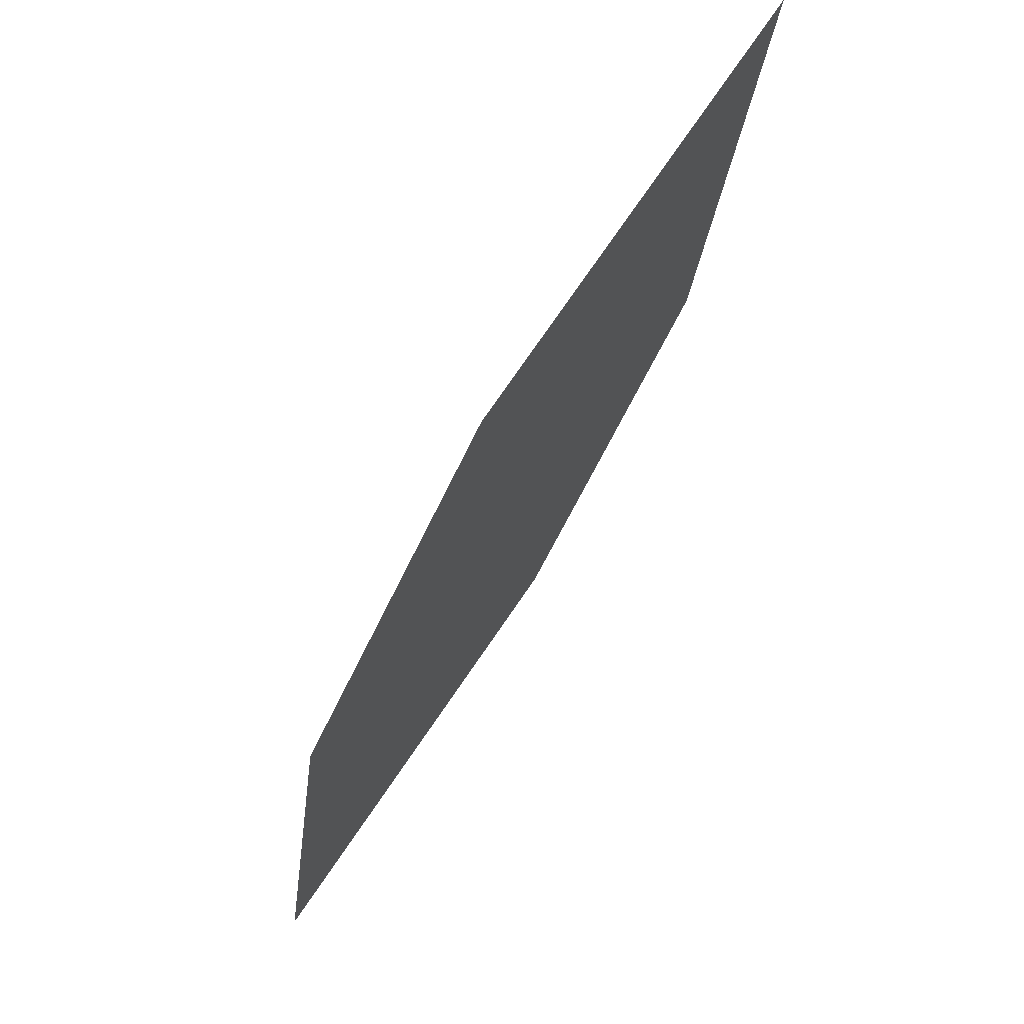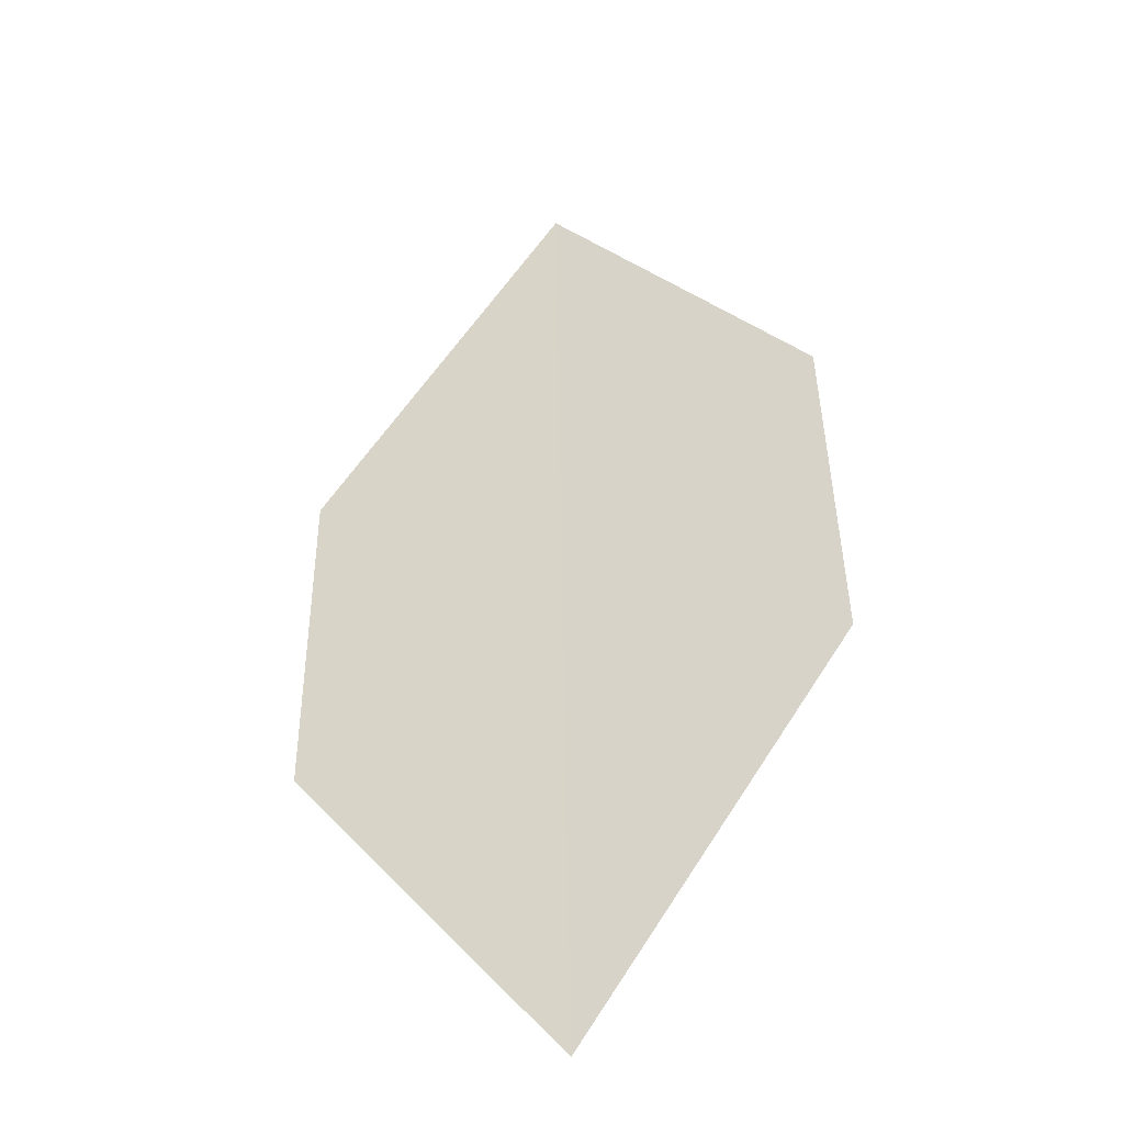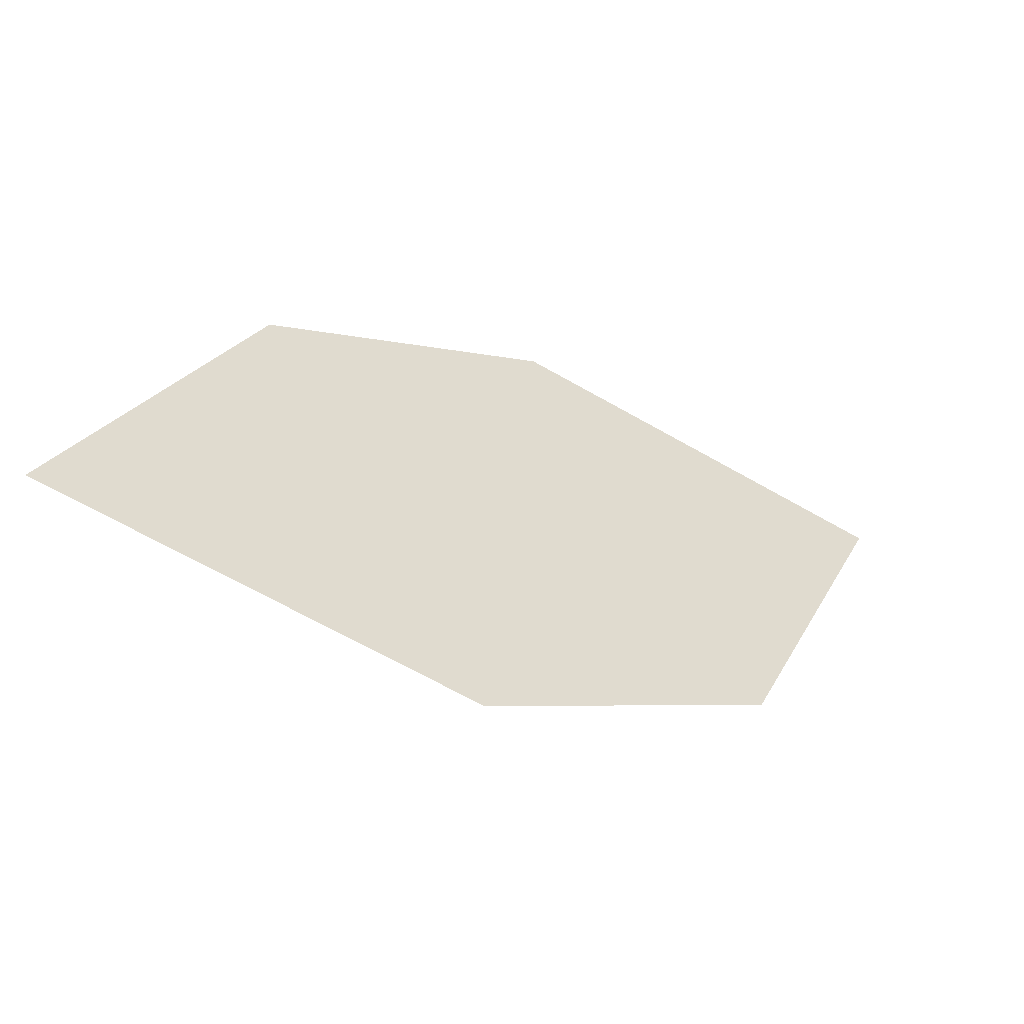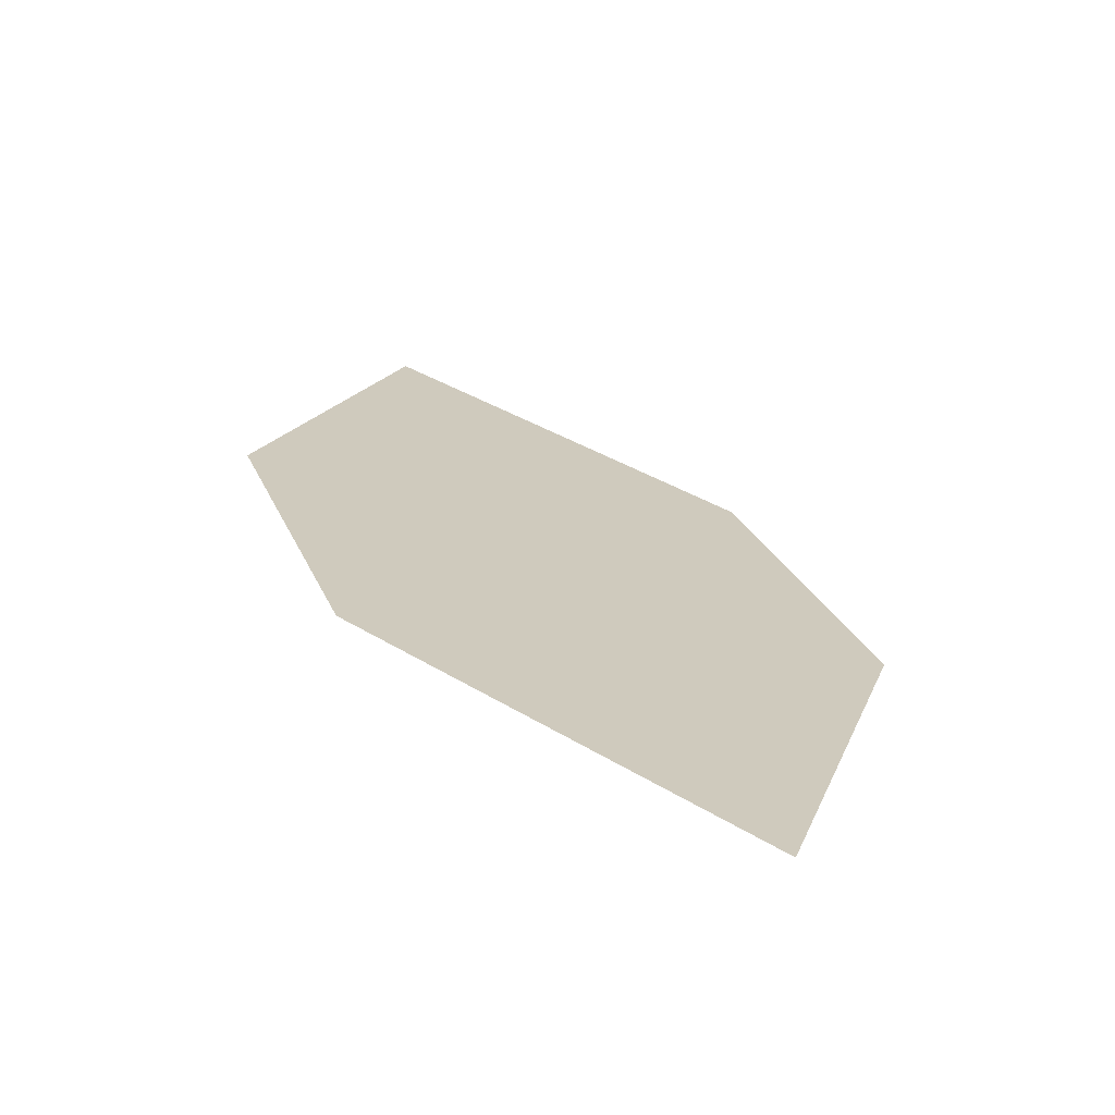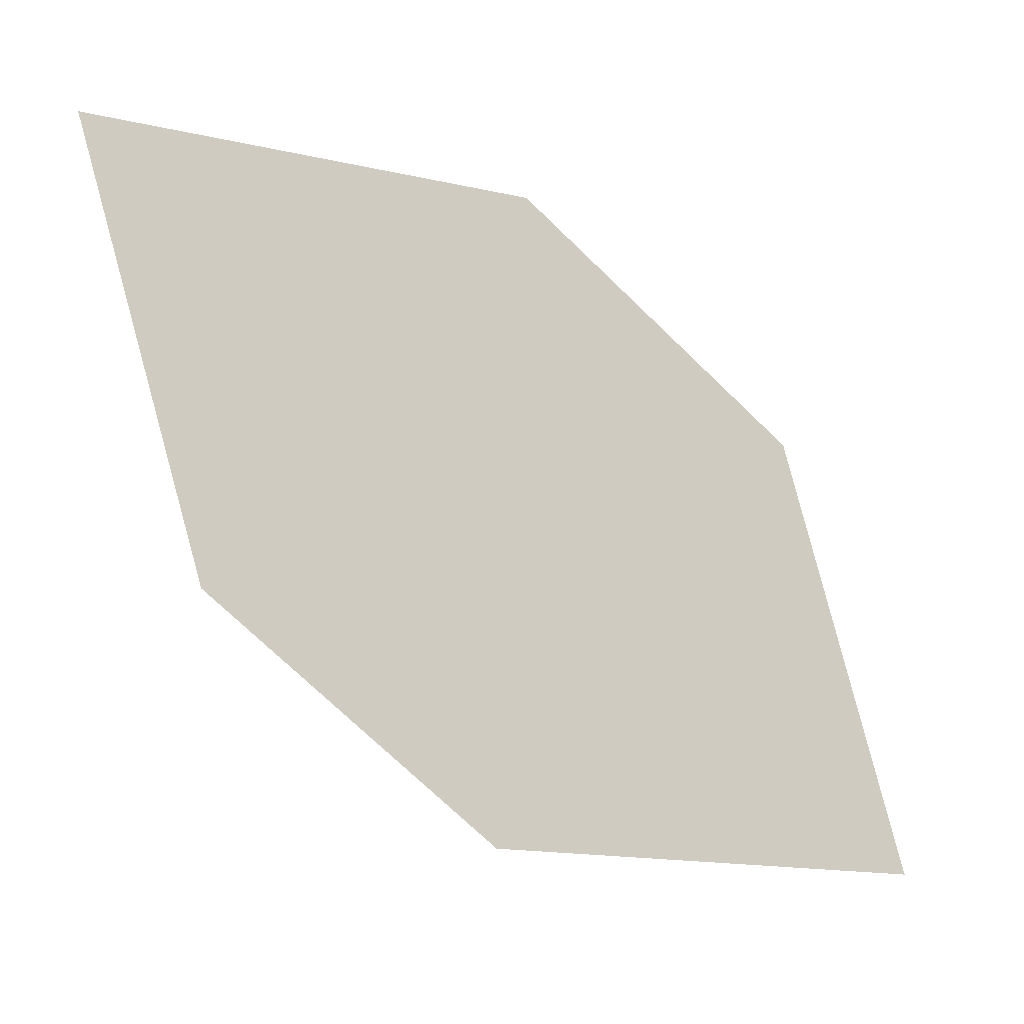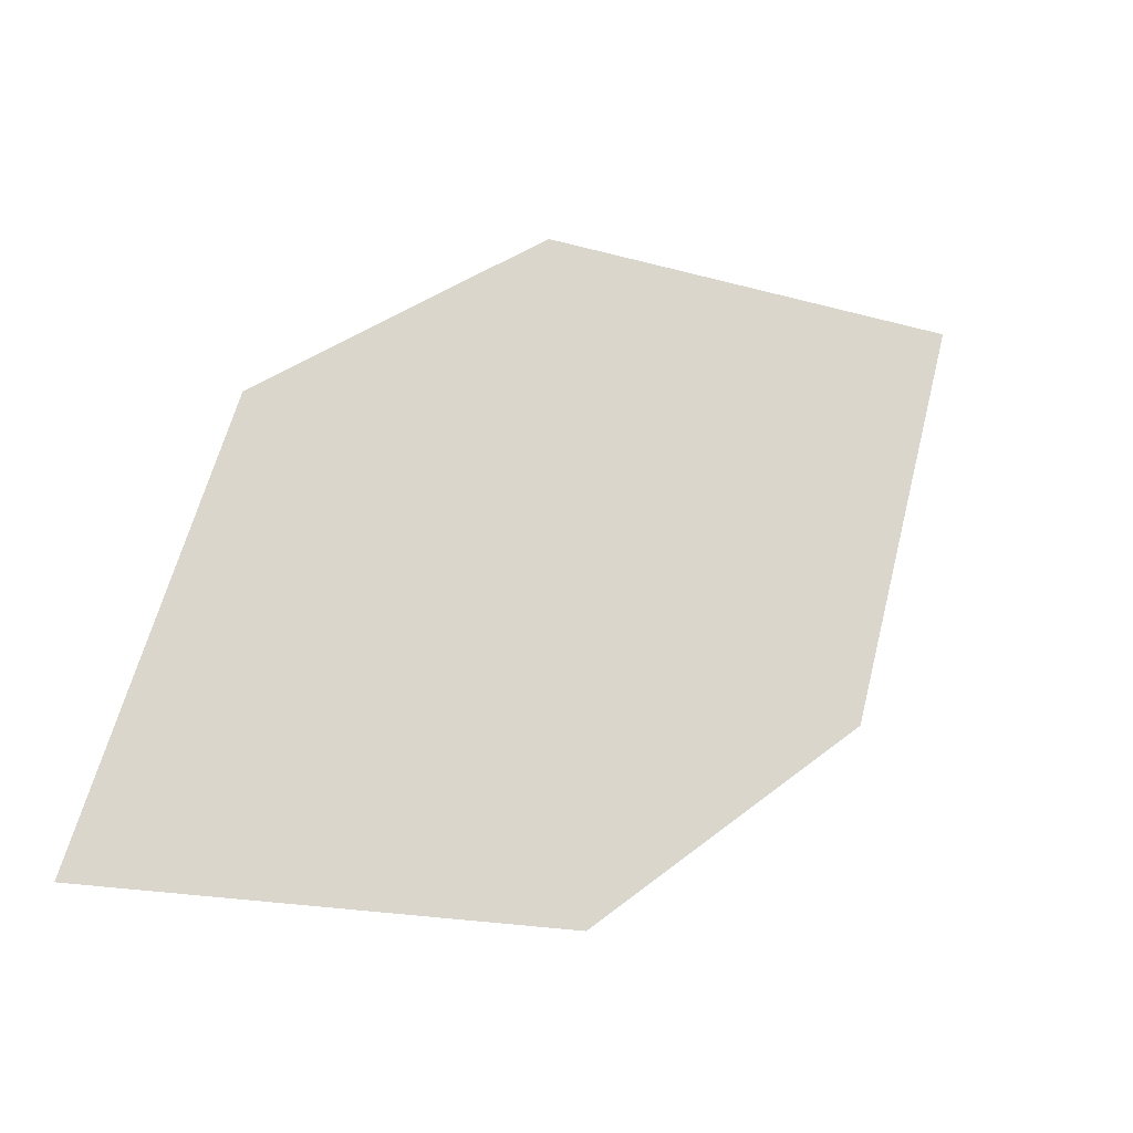
<metadata>
{"format":"obj","ext":"obj","renderer":"f3d","projection":"perspective","resolution":1024,"background":"white","views":[{"elev":79.2,"azim":-84.9,"up":"+Y"},{"elev":22.3,"azim":-52.8,"up":"+Z"},{"elev":28.3,"azim":-177.7,"up":"+Z"},{"elev":47.3,"azim":108.0,"up":"+Z"},{"elev":-17.8,"azim":125.7,"up":"+Y"},{"elev":-16.6,"azim":-59.1,"up":"+Y"}]}
</metadata>
<code>
o leaves.306
v 0.1322 0.02514 1.999
v 0.1757 0.02468 2.024
v 0.2219 0.09509 2.043
v 0.1485 0.07224 2.003
v 0.1784 0.09556 2.018
v 0.2056 0.04799 2.038
f 1 2 6 3
f 1 3 5 4

</code>
